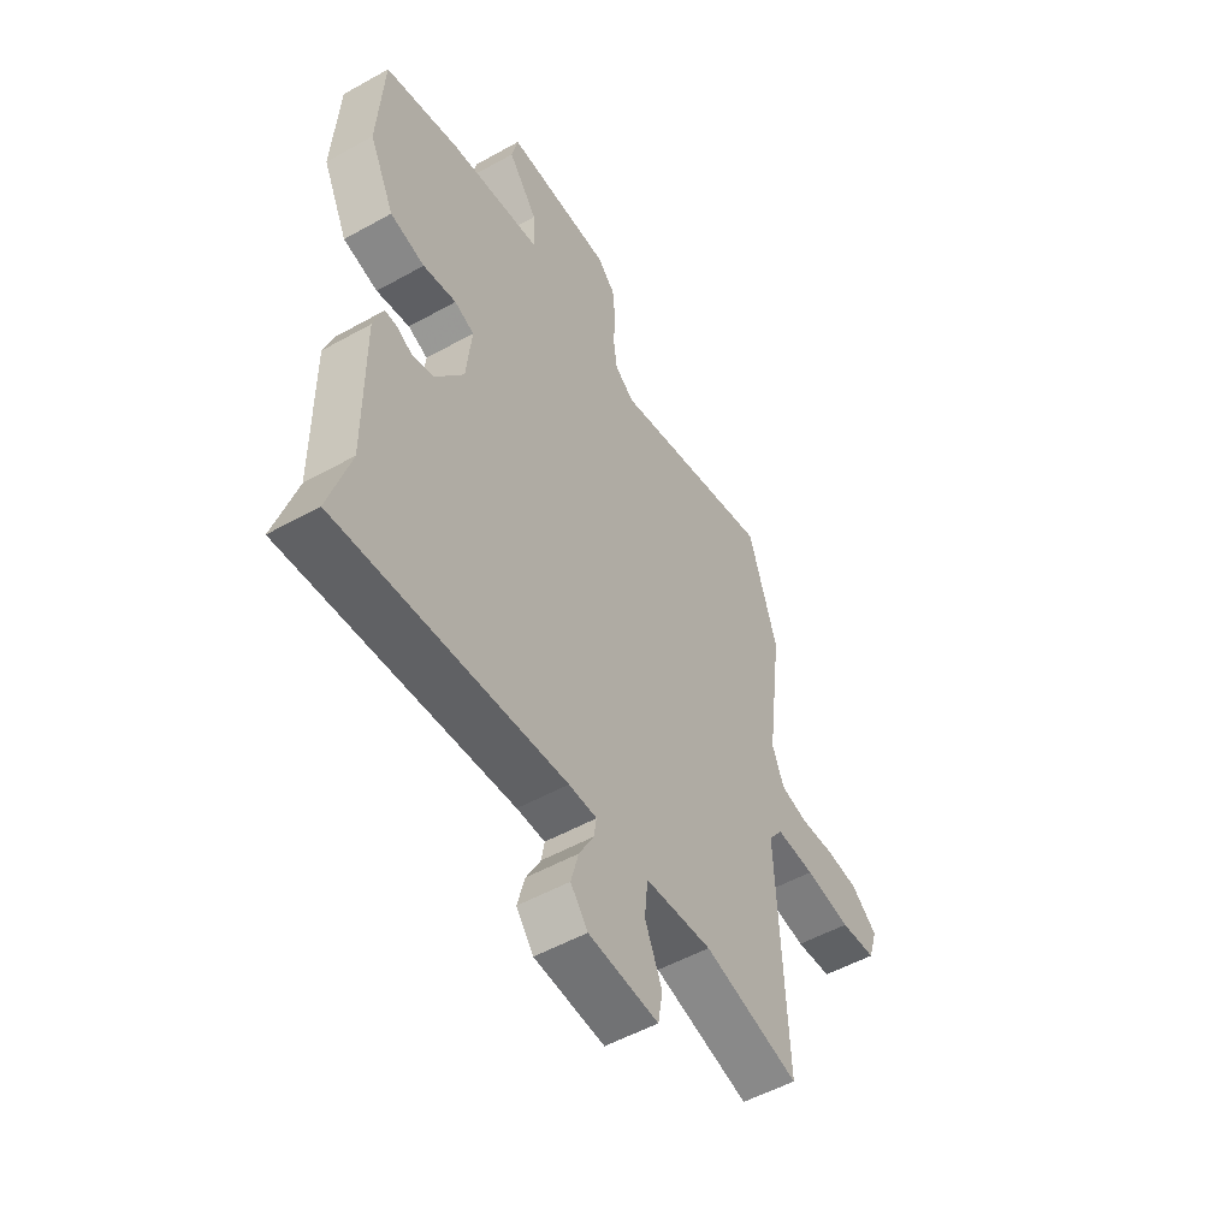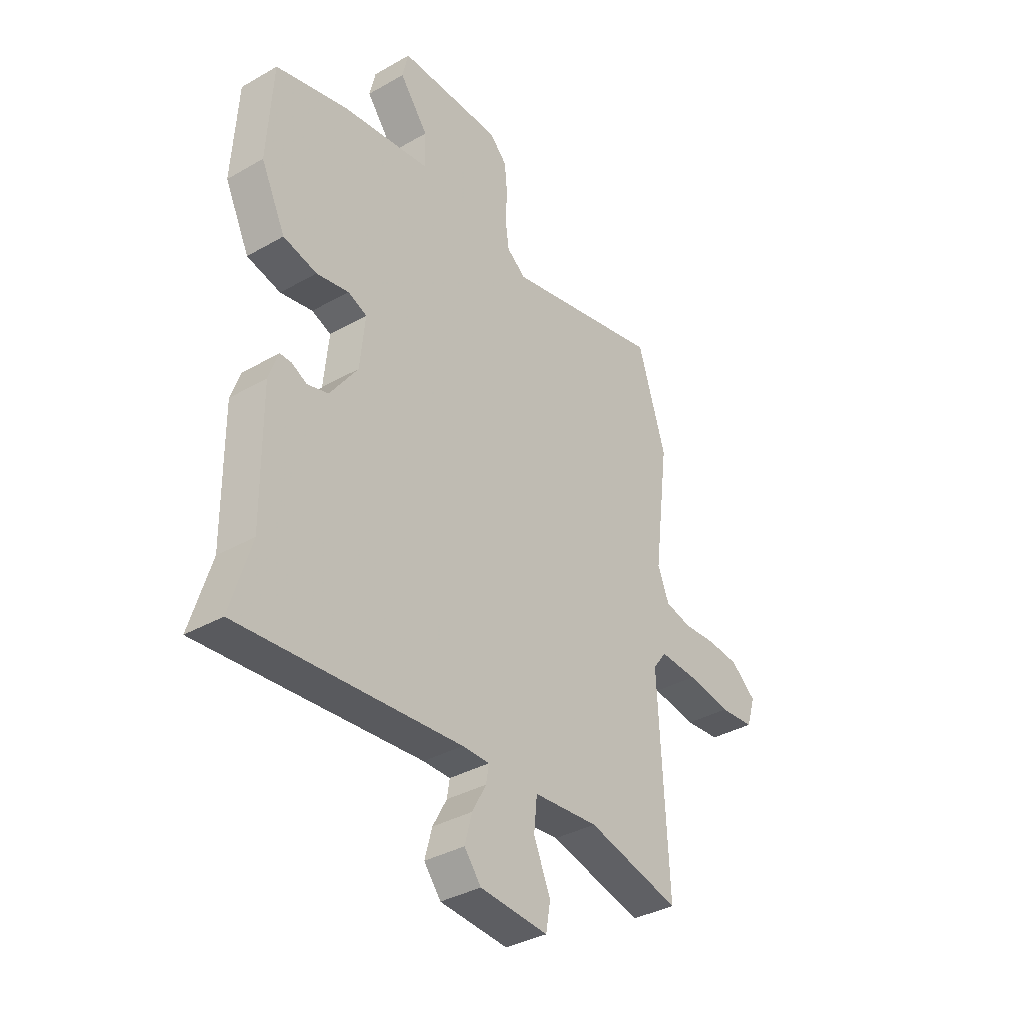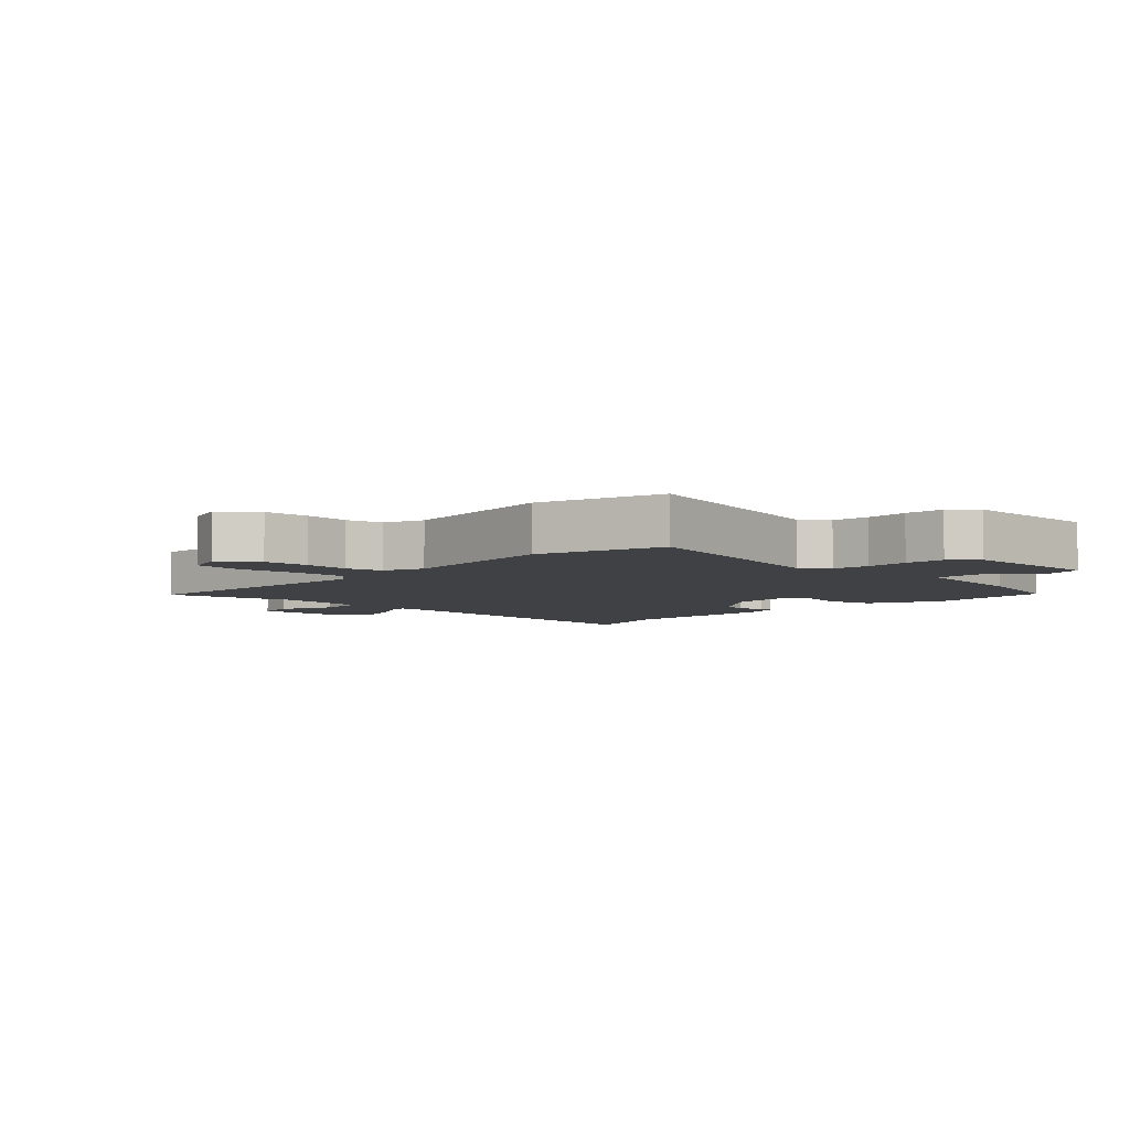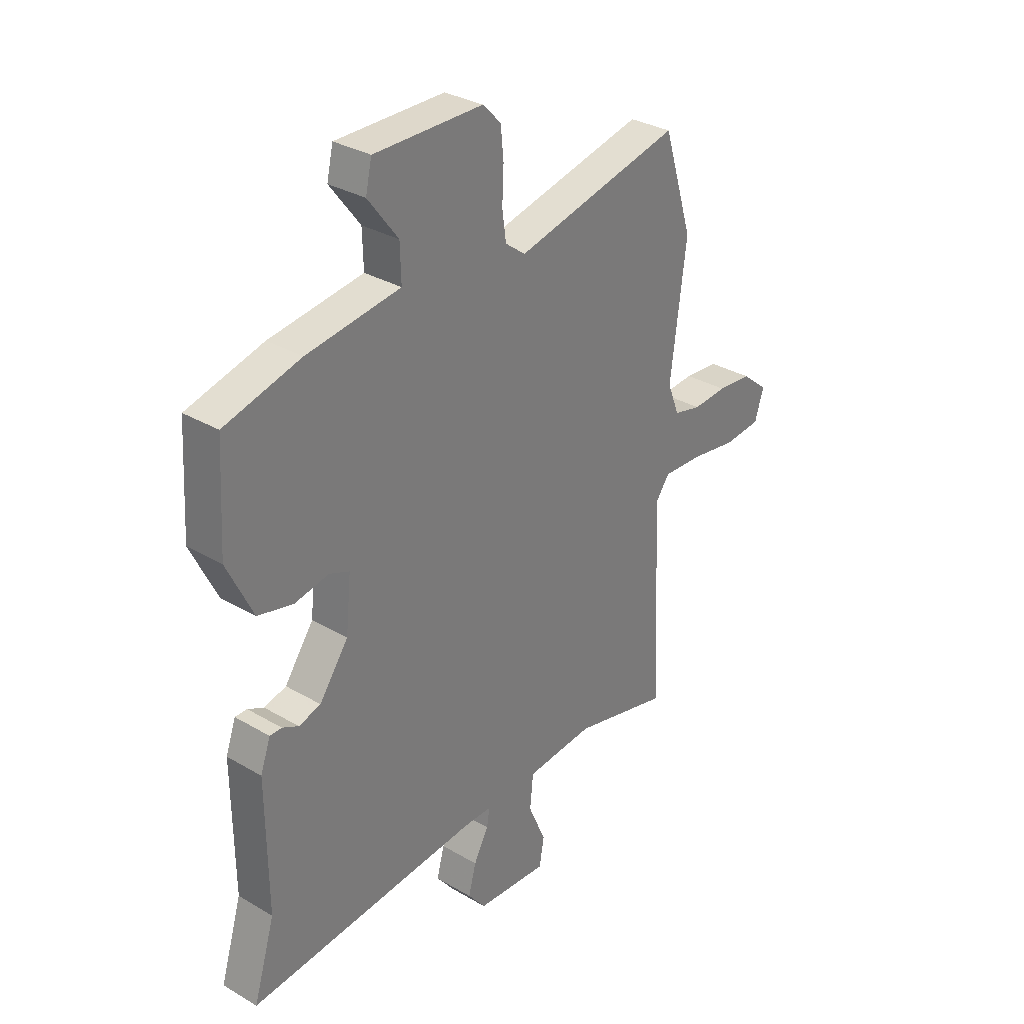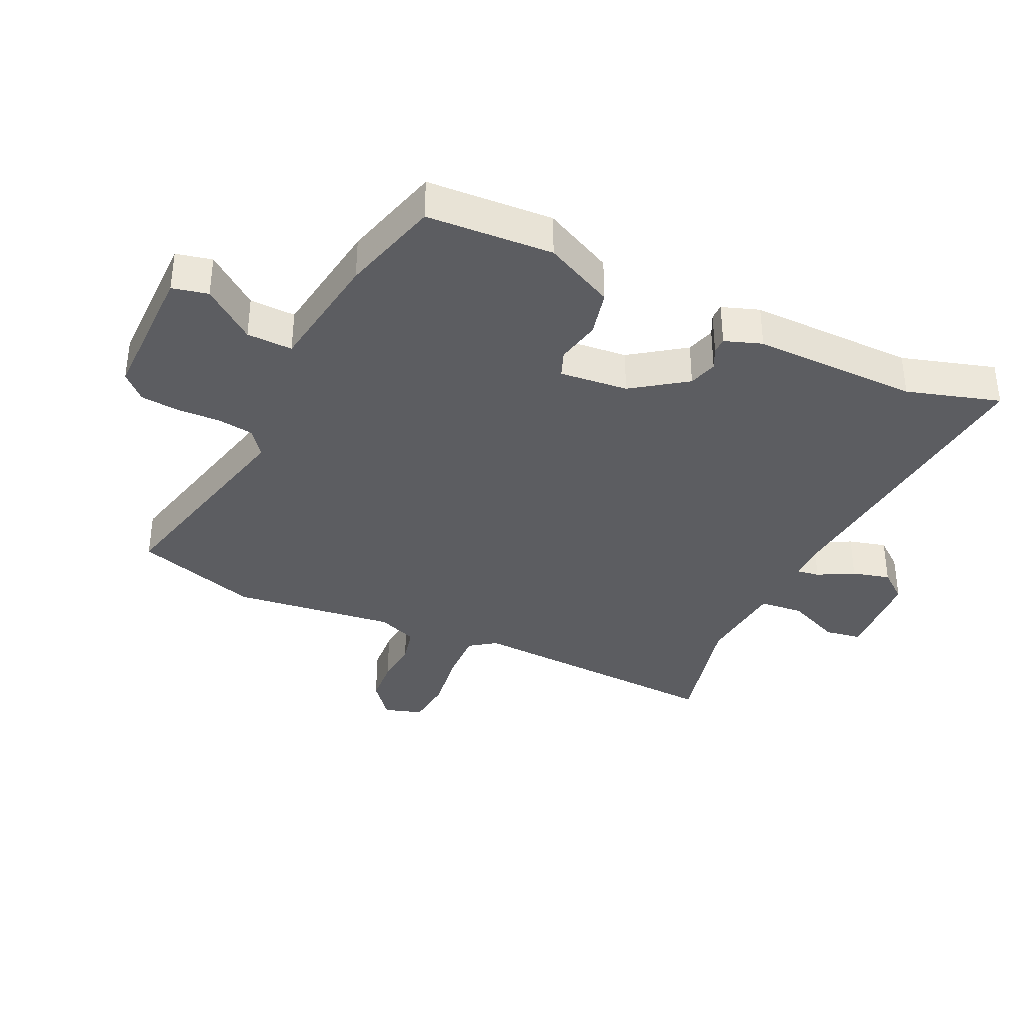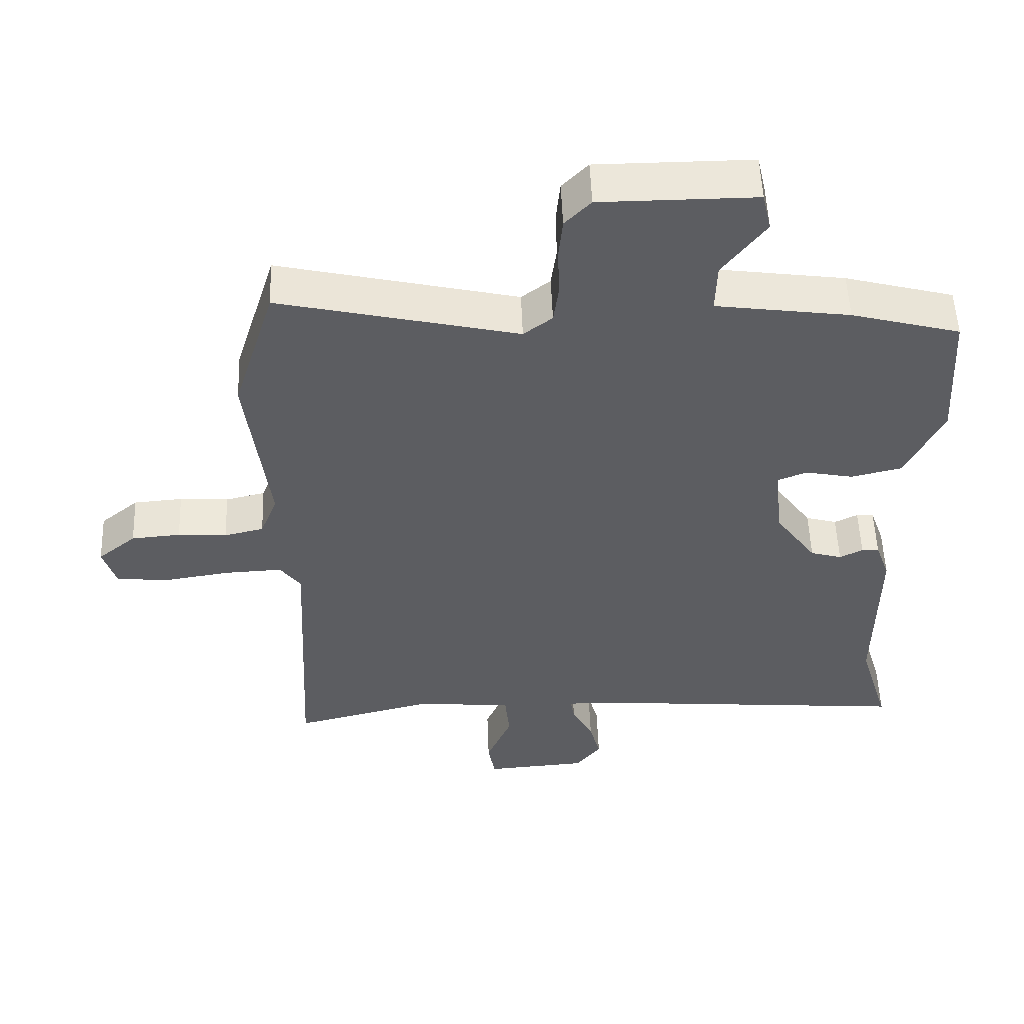
<metadata>
{"format":"obj","ext":"obj","renderer":"f3d","projection":"perspective","resolution":1024,"background":"white","views":[{"elev":-52.2,"azim":121.1,"up":"+Z"},{"elev":-36.0,"azim":126.9,"up":"+Z"},{"elev":-5.4,"azim":-44.1,"up":"+Y"},{"elev":31.8,"azim":129.6,"up":"+Z"},{"elev":-36.4,"azim":64.5,"up":"+Y"},{"elev":53.1,"azim":-2.1,"up":"+Z"}]}
</metadata>
<code>
v 0.461 0.07 -0.372
v 0.506 0.07 -0.52
v 0.02 0.07 -0.479
v -0.04 0.07 -0.479
v -0.034 0.07 -0.516
v -0.003 0.07 -0.573
v 0.013 0.07 -0.633
v -0.024 0.07 -0.68
v -0.174 0.07 -0.691
v -0.184 0.07 -0.633
v -0.147 0.07 -0.547
v -0.154 0.07 -0.477
v -0.297 0.07 -0.465
v -0.502 0.07 -0.516
v -0.481 0.07 -0.096
v -0.511 0.07 -0.055
v -0.594 0.07 -0.059
v -0.692 0.07 -0.074
v -0.769 0.07 -0.067
v -0.788 0.07 -0.006
v -0.732 0.07 0.04
v -0.66 0.07 0.046
v -0.588 0.07 0.041
v -0.53 0.07 0.055
v -0.505 0.07 0.118
v -0.538 0.07 0.378
v -0.476 0.07 0.576
v -0.127 0.07 0.496
v -0.085 0.07 0.528
v -0.077 0.07 0.587
v -0.08 0.07 0.655
v -0.074 0.07 0.717
v -0.036 0.07 0.756
v 0.191 0.07 0.757
v 0.204 0.07 0.7
v 0.141 0.07 0.617
v 0.139 0.07 0.544
v 0.335 0.07 0.517
v 0.494 0.07 0.475
v 0.506 0.07 0.274
v 0.452 0.07 0.162
v 0.378 0.07 0.144
v 0.307 0.07 0.158
v 0.265 0.07 0.141
v 0.276 0.07 0.032
v 0.337 0.07 -0.053
v 0.383 0.07 -0.066
v 0.417 0.07 -0.049
v 0.442 0.07 -0.049
v 0.463 0.07 -0.108
v 0.461 0 -0.372
v 0.506 0 -0.52
v 0.02 0 -0.479
v -0.04 0 -0.479
v -0.034 0 -0.516
v -0.003 0 -0.573
v 0.013 0 -0.633
v -0.024 0 -0.68
v -0.174 0 -0.691
v -0.184 0 -0.633
v -0.147 0 -0.547
v -0.154 0 -0.477
v -0.297 0 -0.465
v -0.502 0 -0.516
v -0.481 0 -0.096
v -0.511 0 -0.055
v -0.594 0 -0.059
v -0.692 0 -0.074
v -0.769 0 -0.067
v -0.788 0 -0.006
v -0.732 0 0.04
v -0.66 0 0.046
v -0.588 0 0.041
v -0.53 0 0.055
v -0.505 0 0.118
v -0.538 0 0.378
v -0.476 0 0.576
v -0.127 0 0.496
v -0.085 0 0.528
v -0.077 0 0.587
v -0.08 0 0.655
v -0.074 0 0.717
v -0.036 0 0.756
v 0.191 0 0.757
v 0.204 0 0.7
v 0.141 0 0.617
v 0.139 0 0.544
v 0.335 0 0.517
v 0.494 0 0.475
v 0.506 0 0.274
v 0.452 0 0.162
v 0.378 0 0.144
v 0.307 0 0.158
v 0.265 0 0.141
v 0.276 0 0.032
v 0.337 0 -0.053
v 0.383 0 -0.066
v 0.417 0 -0.049
v 0.442 0 -0.049
v 0.463 0 -0.108
f 47 48 49 50
f 46 47 50 1
f 45 46 1 2
f 40 41 42 43
f 40 43 44
f 37 38 39 40
f 37 40 44
f 33 34 35 36
f 33 36 37
f 30 31 32 33
f 29 30 33 37
f 28 29 37 44
f 25 26 27 28
f 24 25 28 44
f 20 21 22 23
f 18 19 20 23
f 17 18 23 24
f 16 17 24 44
f 13 14 15
f 12 13 15
f 12 15 16 44
f 8 9 10 11
f 5 6 7 8
f 4 5 8 11
f 45 2 3
f 45 3 4
f 12 44 45
f 4 11 12 45
f 100 99 98 97
f 51 100 97 96
f 52 51 96 95
f 93 92 91 90
f 94 93 90
f 90 89 88 87
f 94 90 87
f 86 85 84 83
f 87 86 83
f 83 82 81 80
f 87 83 80 79
f 94 87 79 78
f 78 77 76 75
f 94 78 75 74
f 73 72 71 70
f 73 70 69 68
f 74 73 68 67
f 94 74 67 66
f 65 64 63
f 65 63 62
f 94 66 65 62
f 61 60 59 58
f 58 57 56 55
f 61 58 55 54
f 53 52 95
f 54 53 95
f 95 94 62
f 95 62 61 54
f 1 51 52 2
f 2 52 53 3
f 3 53 54 4
f 4 54 55 5
f 5 55 56 6
f 6 56 57 7
f 7 57 58 8
f 8 58 59 9
f 9 59 60 10
f 10 60 61 11
f 11 61 62 12
f 12 62 63 13
f 13 63 64 14
f 14 64 65 15
f 15 65 66 16
f 16 66 67 17
f 17 67 68 18
f 18 68 69 19
f 19 69 70 20
f 20 70 71 21
f 21 71 72 22
f 22 72 73 23
f 23 73 74 24
f 24 74 75 25
f 25 75 76 26
f 26 76 77 27
f 27 77 78 28
f 28 78 79 29
f 29 79 80 30
f 30 80 81 31
f 31 81 82 32
f 32 82 83 33
f 33 83 84 34
f 34 84 85 35
f 35 85 86 36
f 36 86 87 37
f 37 87 88 38
f 38 88 89 39
f 39 89 90 40
f 40 90 91 41
f 41 91 92 42
f 42 92 93 43
f 43 93 94 44
f 44 94 95 45
f 45 95 96 46
f 46 96 97 47
f 47 97 98 48
f 48 98 99 49
f 49 99 100 50
f 50 100 51 1

</code>
